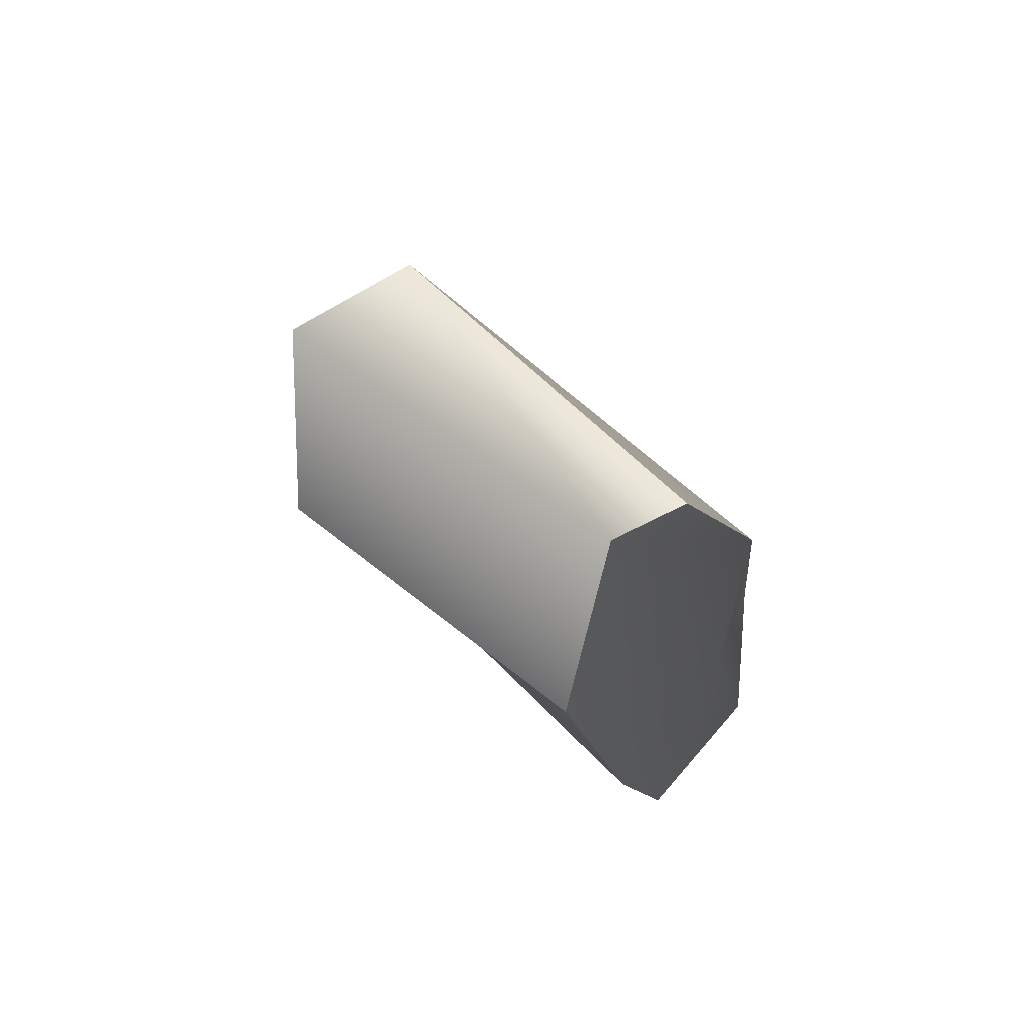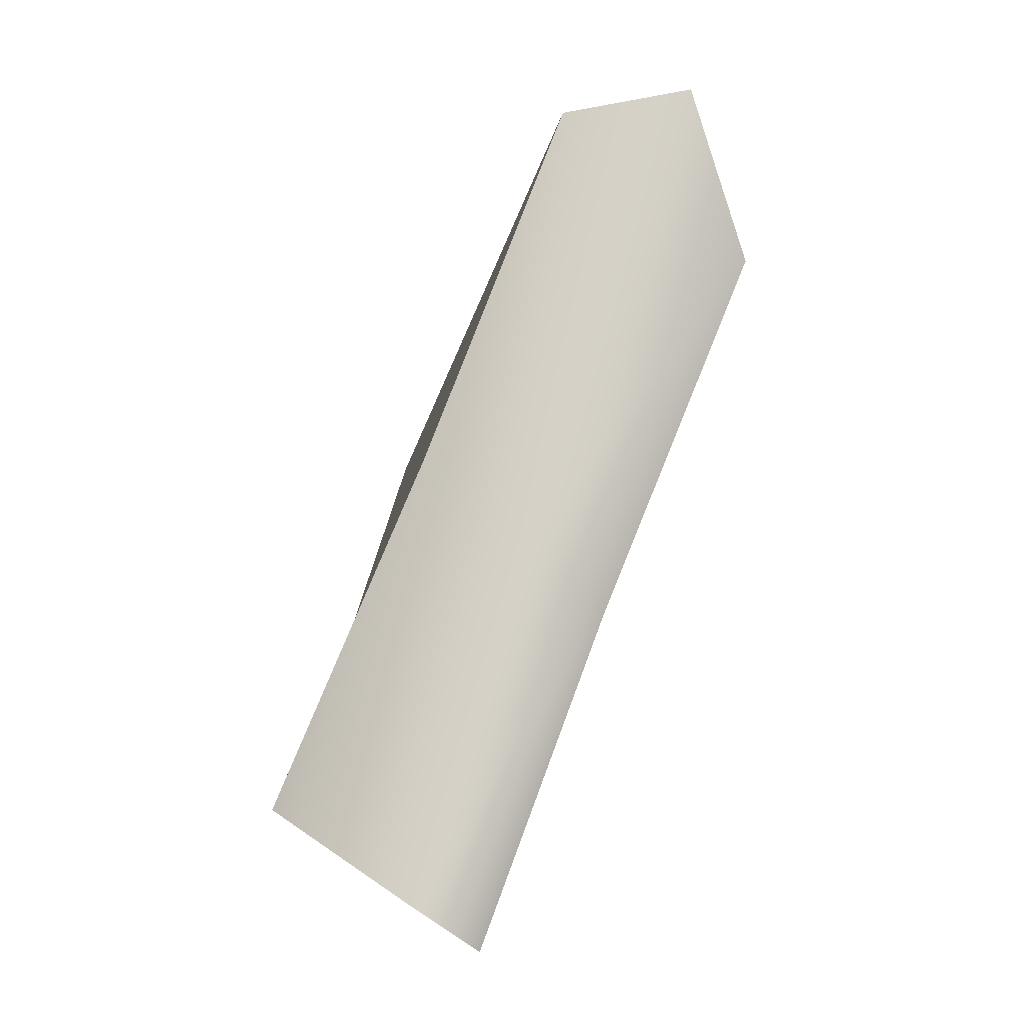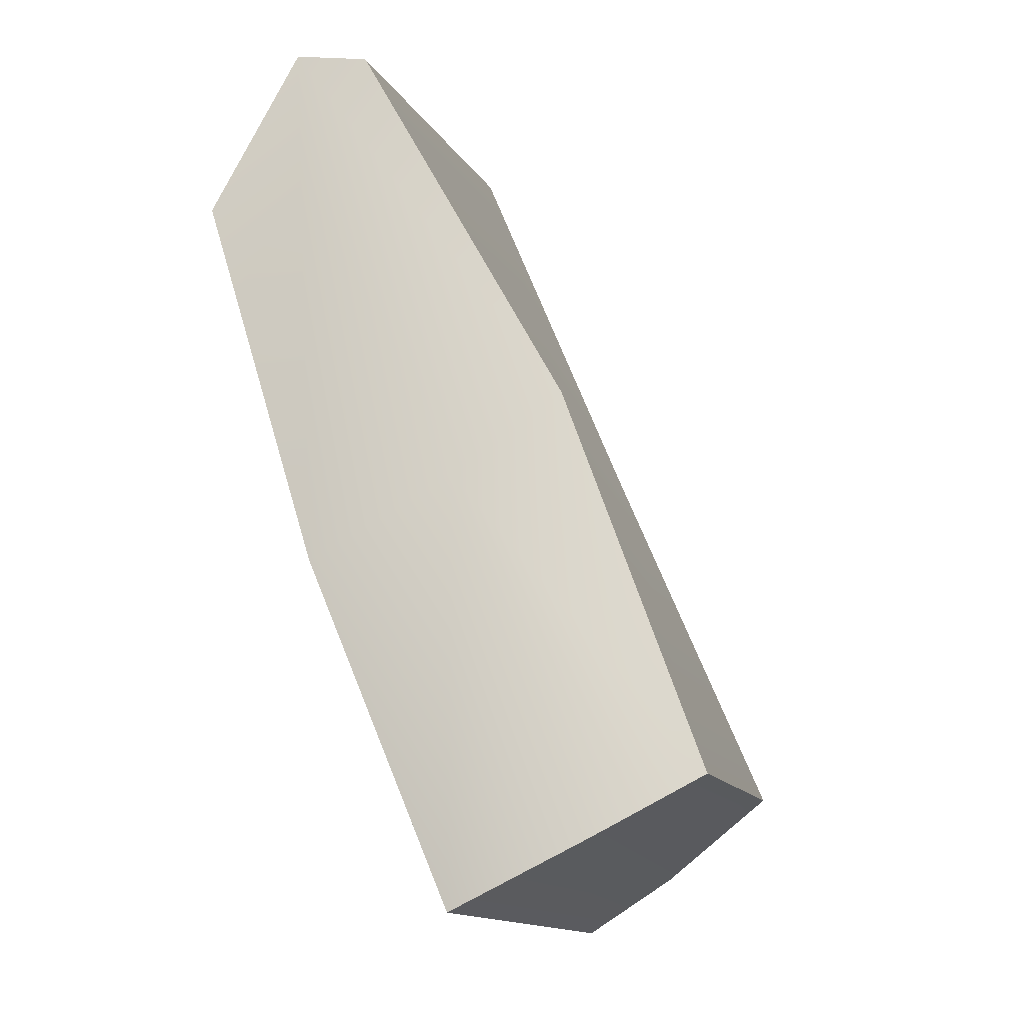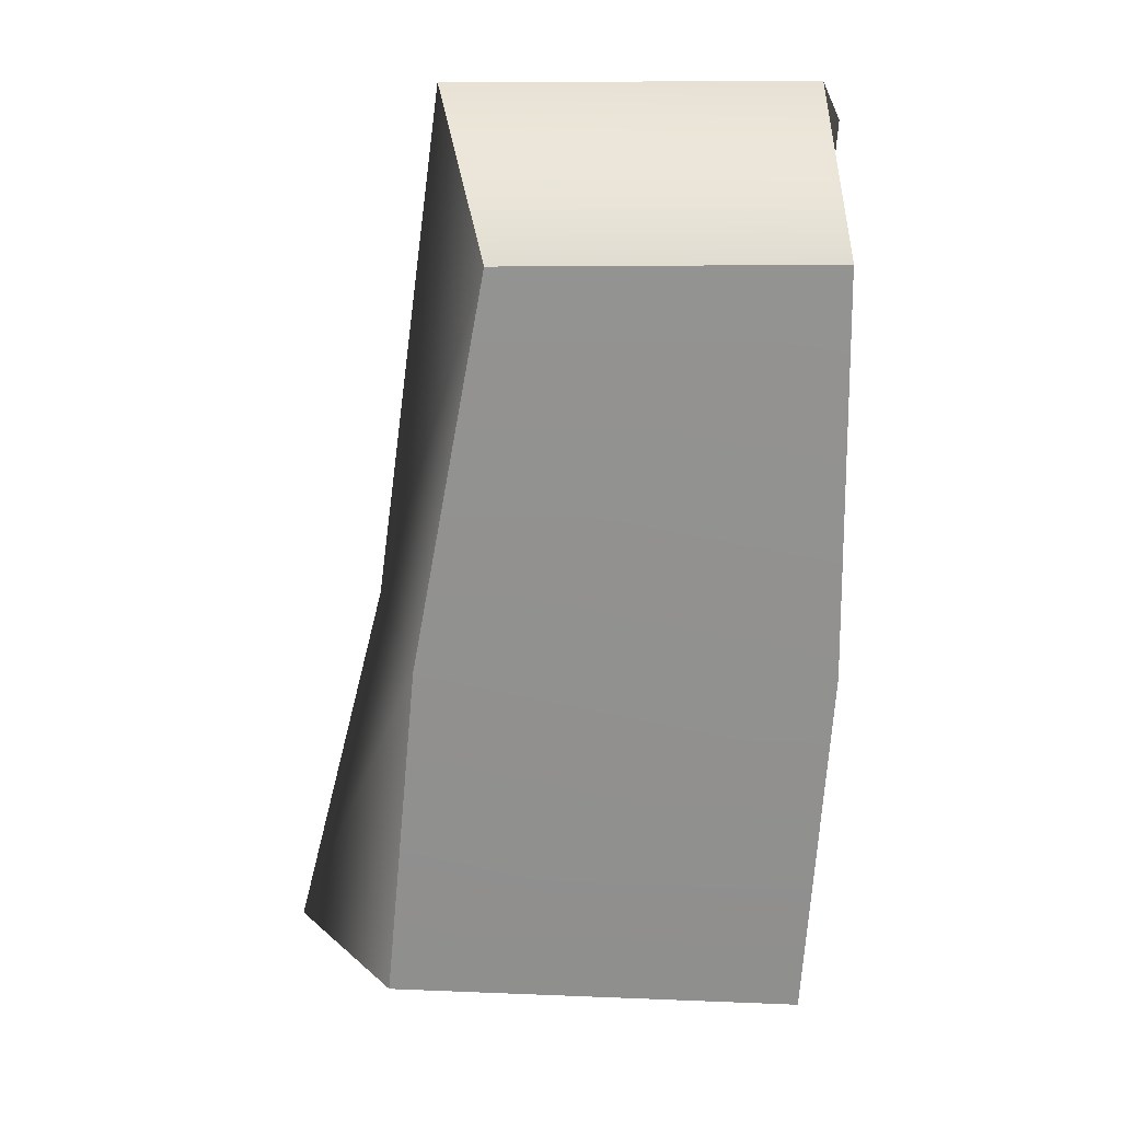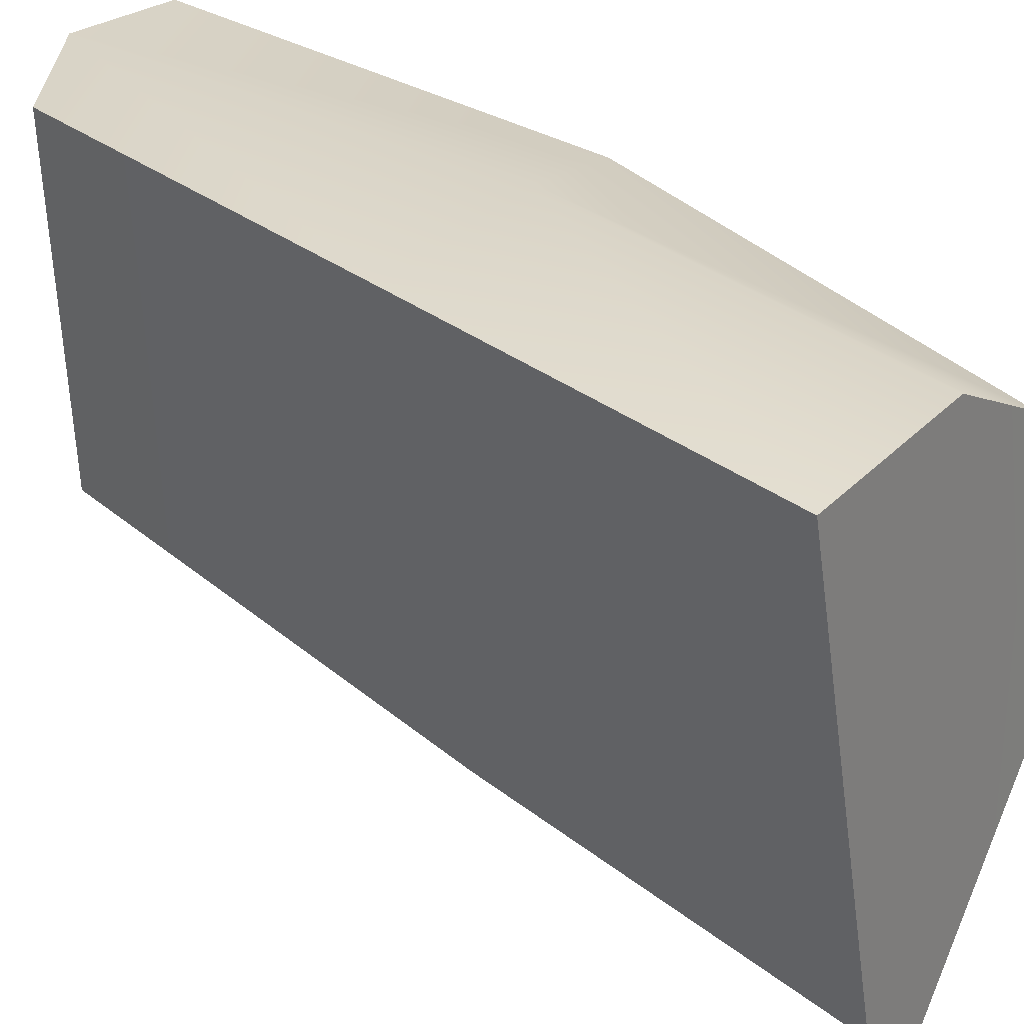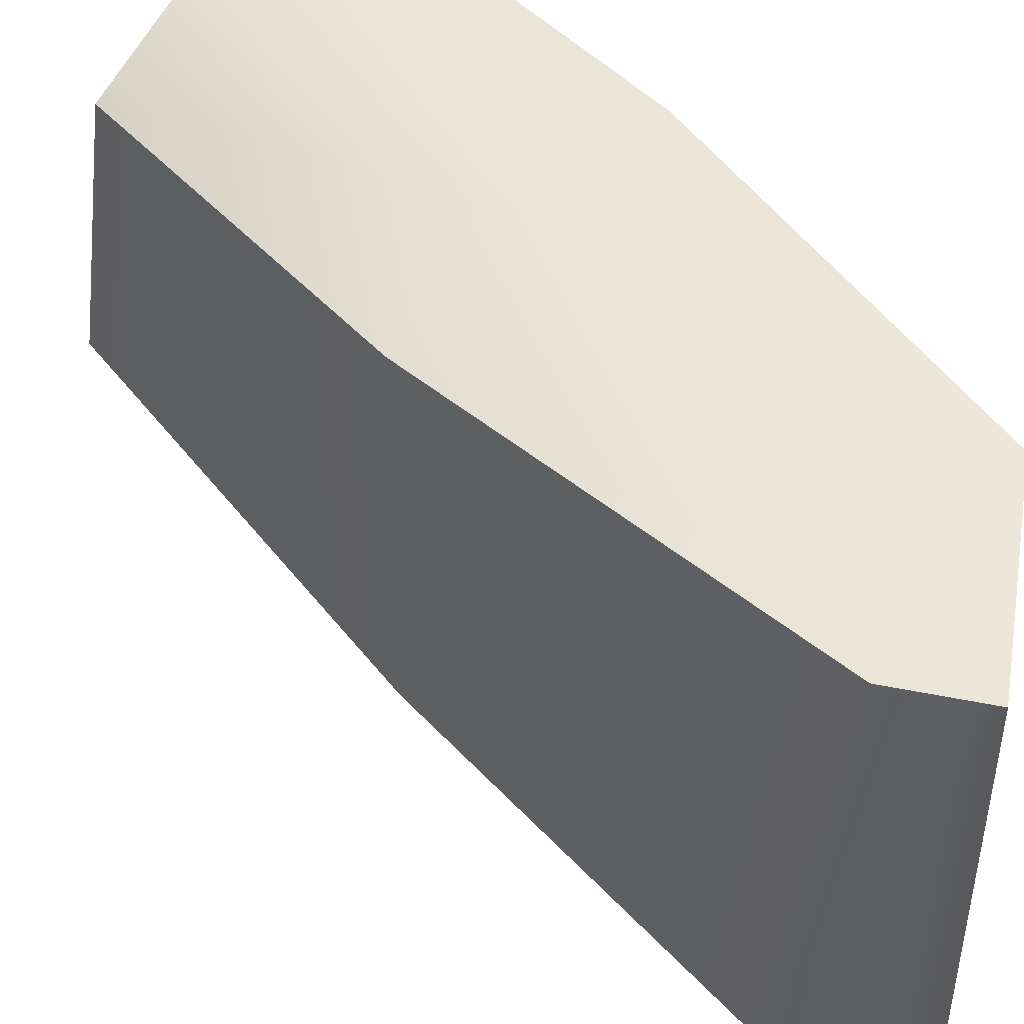
<metadata>
{"format":"obj","ext":"obj","renderer":"f3d","projection":"perspective","resolution":1024,"background":"white","views":[{"elev":59.5,"azim":-52.2,"up":"+Y"},{"elev":-1.0,"azim":173.7,"up":"+Y"},{"elev":-14.3,"azim":12.3,"up":"+Y"},{"elev":2.2,"azim":-89.0,"up":"+Y"},{"elev":30.5,"azim":-24.8,"up":"+Z"},{"elev":47.7,"azim":163.9,"up":"+Z"}]}
</metadata>
<code>
g default
v 5.177 14.61 -0.3566
v 6.176 15.15 -0.5664
v 4.141 17.58 -0.2548
v 4.816 18.21 -0.2395
v 4.195 17.58 -1.607
v 5.033 18.21 -1.695
v 5.436 14.61 -2.082
v 6.298 15.15 -1.567
v 4.615 16.02 -0.2541
v 4.886 16.02 -1.93
v 5.646 16.69 -1.808
v 5.644 16.69 -0.3421
v 4.481 18.3 -0.3355
v 4.481 18.3 -1.798
v 5.222 16.32 -2.091
v 5.749 14.88 -2.488
v 5.749 14.88 -0.2827
v 5.222 16.32 -0.1993
g L_Arm2 group9
f 1 17 18 9
f 3 13 14 5
f 10 15 16 7
f 7 16 17 1
f 2 8 11 12
f 7 1 9 10
f 10 9 3 5
f 5 14 15 10
f 12 11 6 4
f 9 18 13 3
f 13 4 6 14
f 15 14 6 11
f 16 15 11 8
f 17 16 8 2
f 18 17 2 12
f 13 18 12 4

</code>
